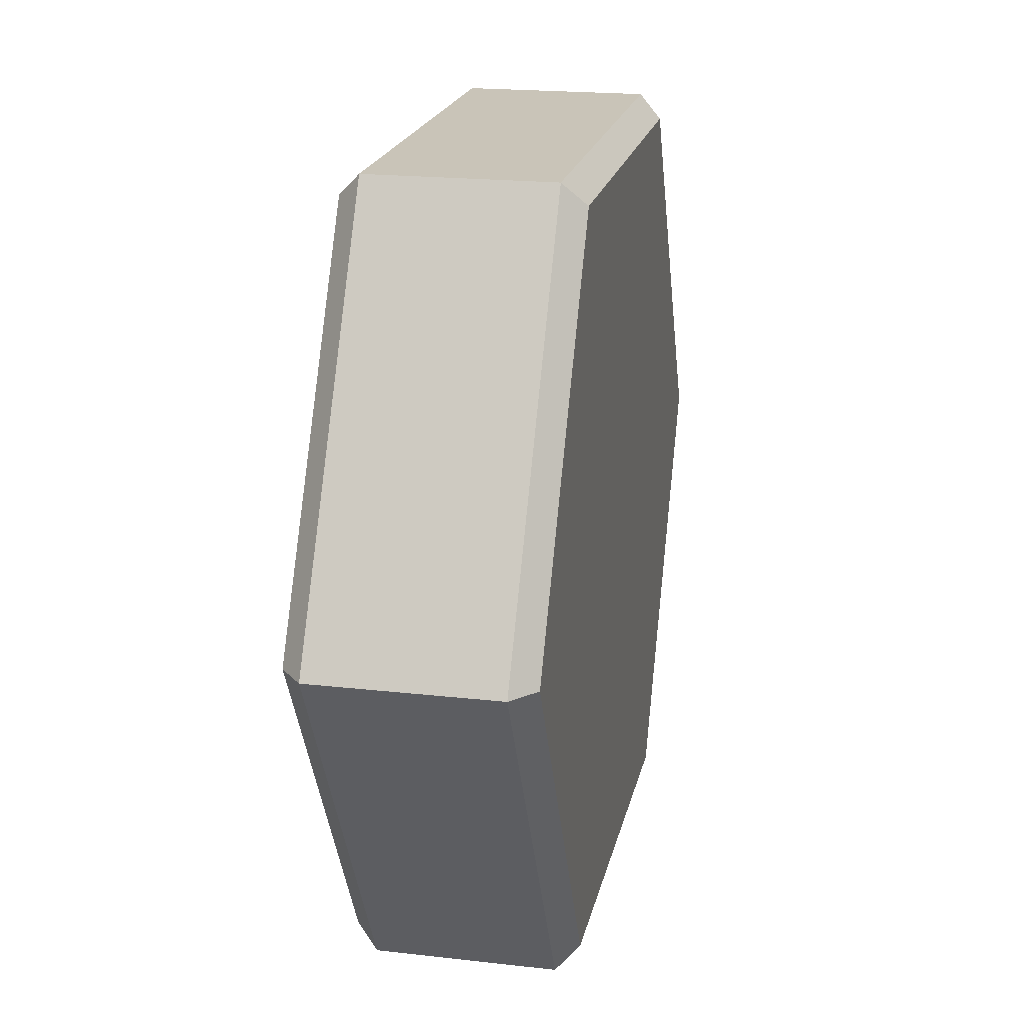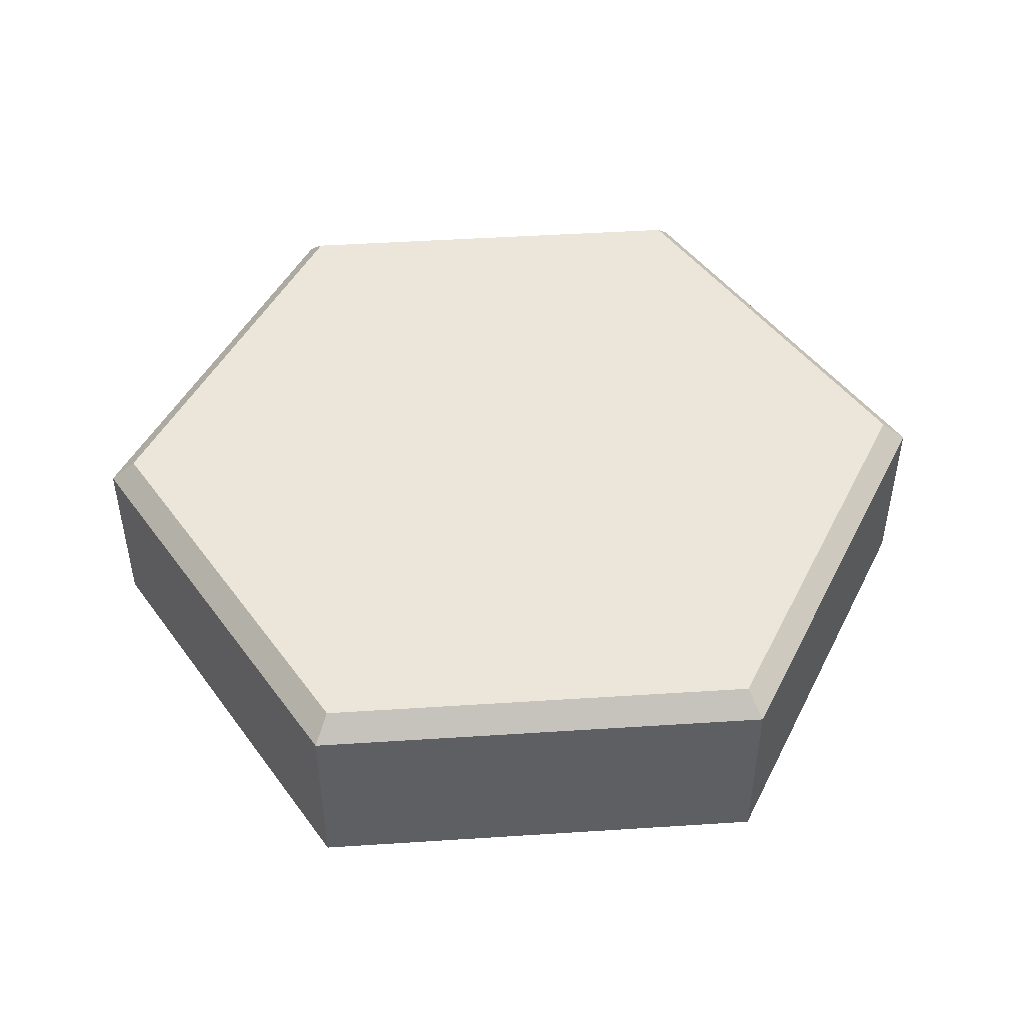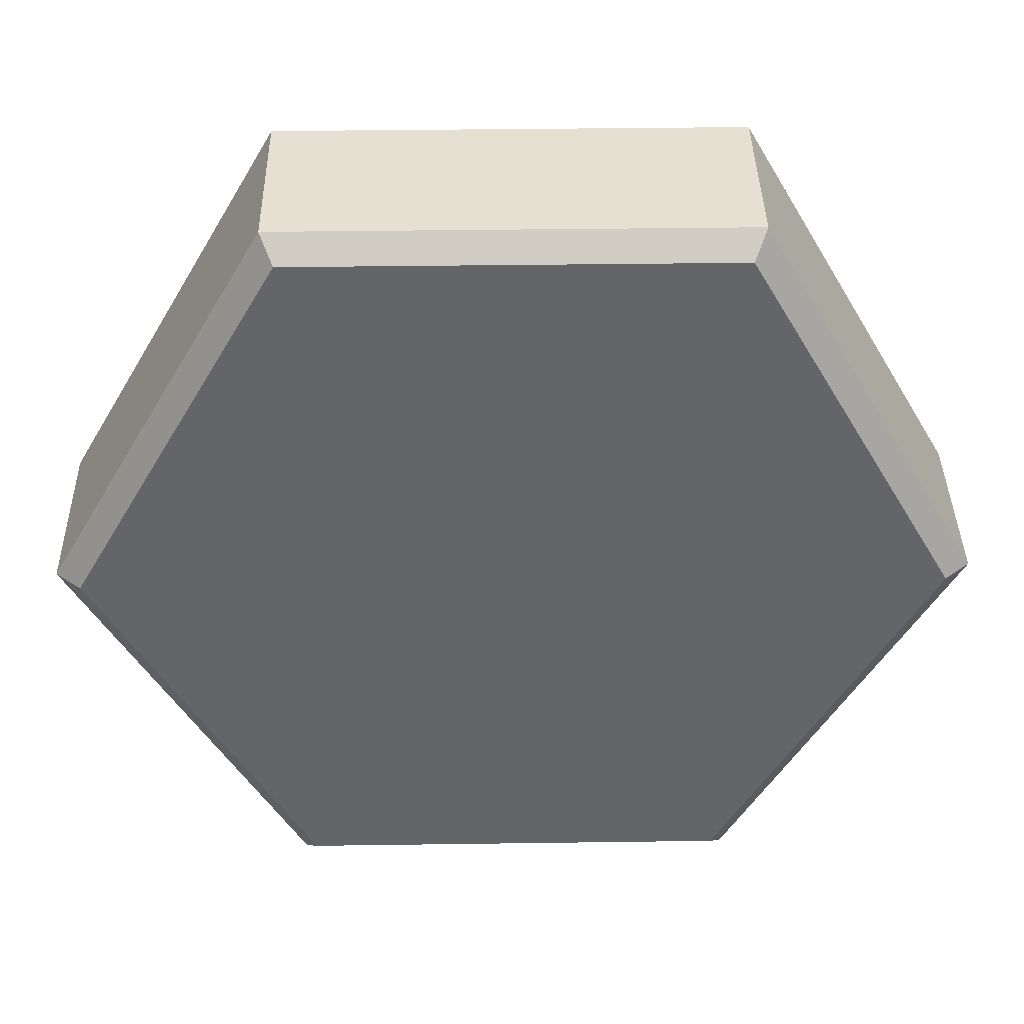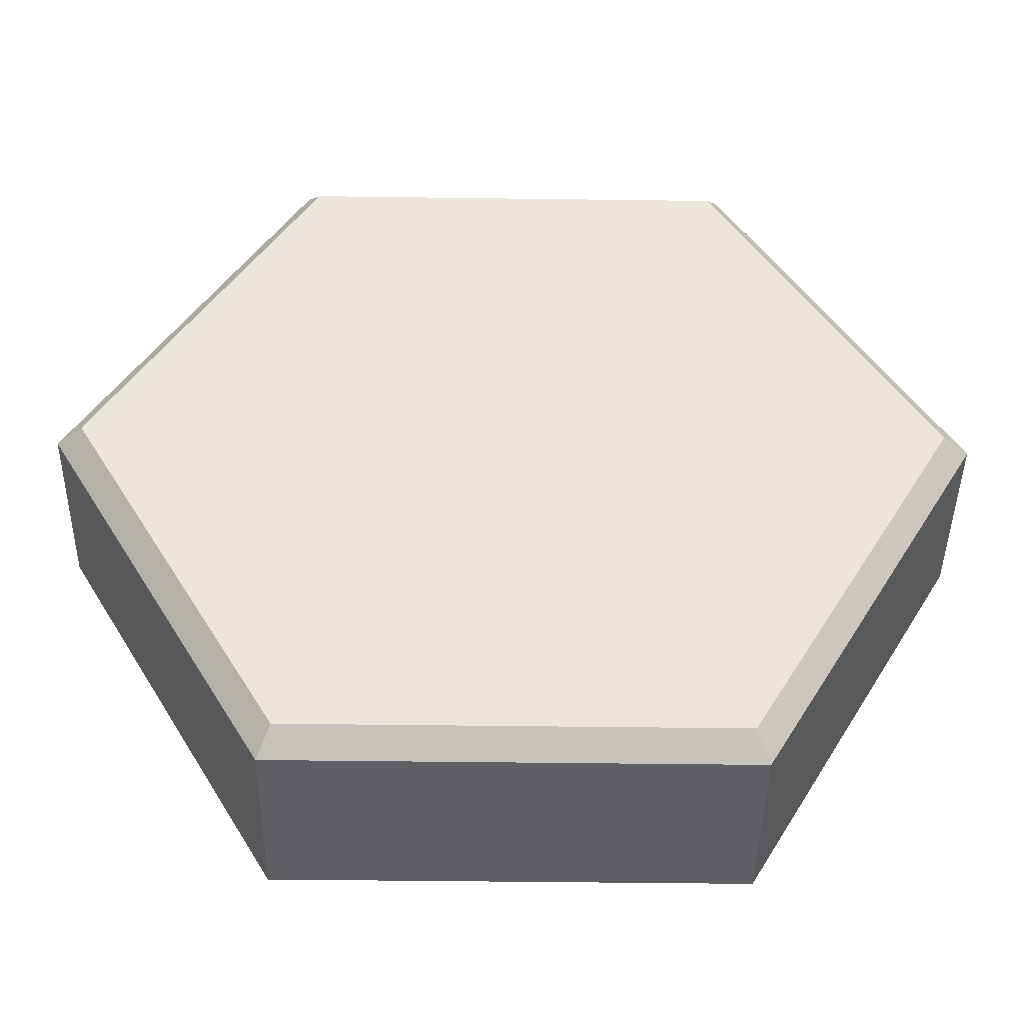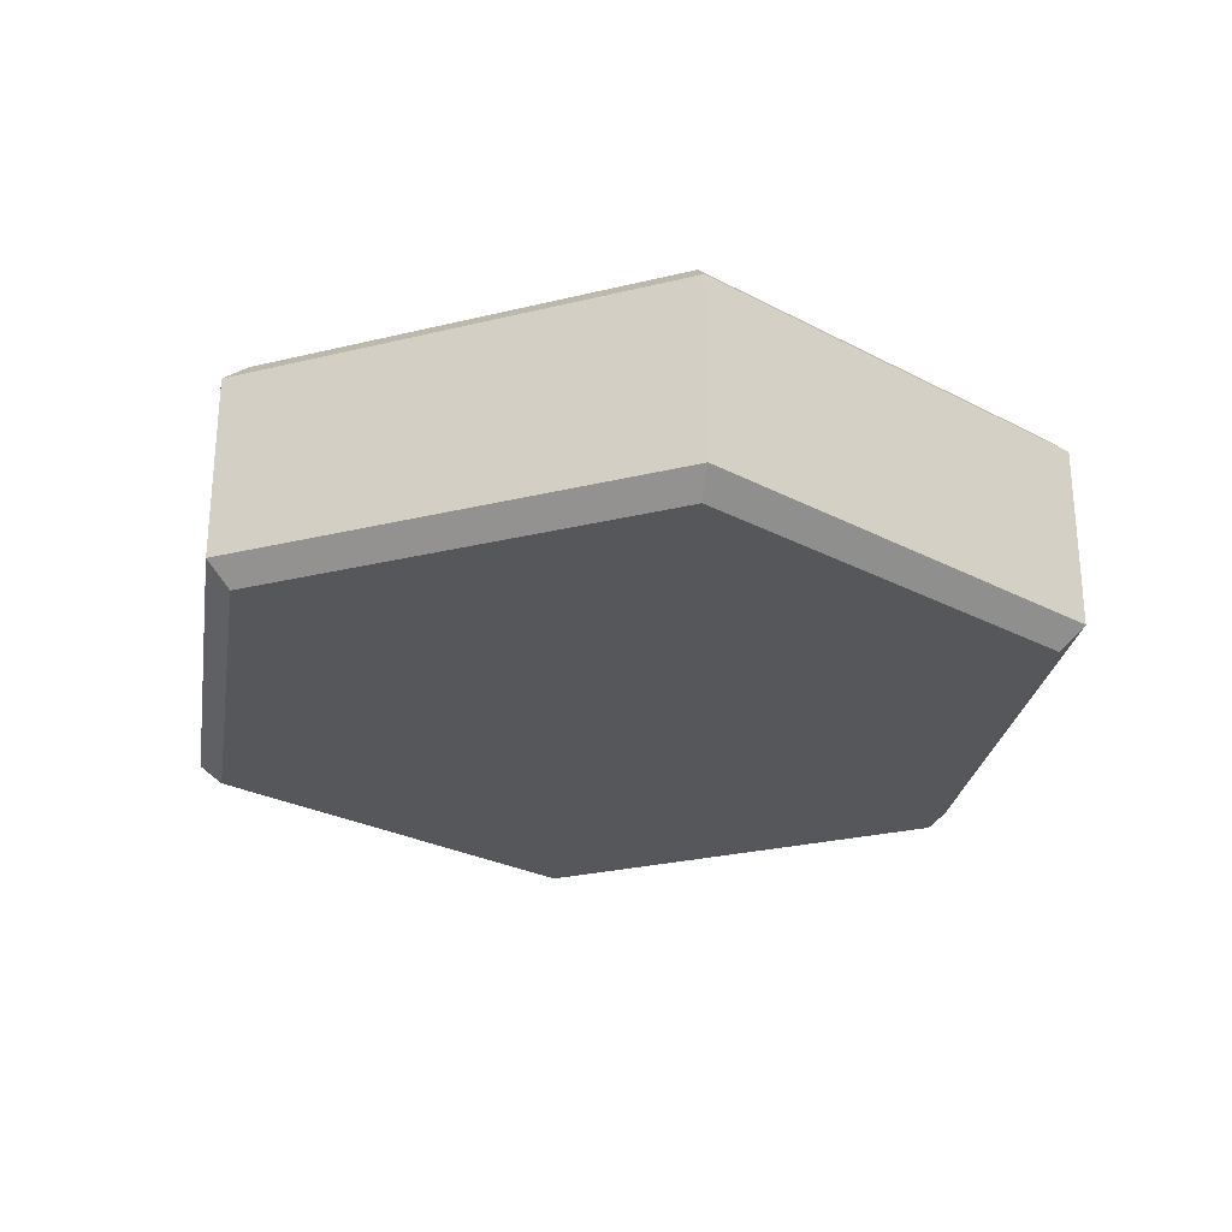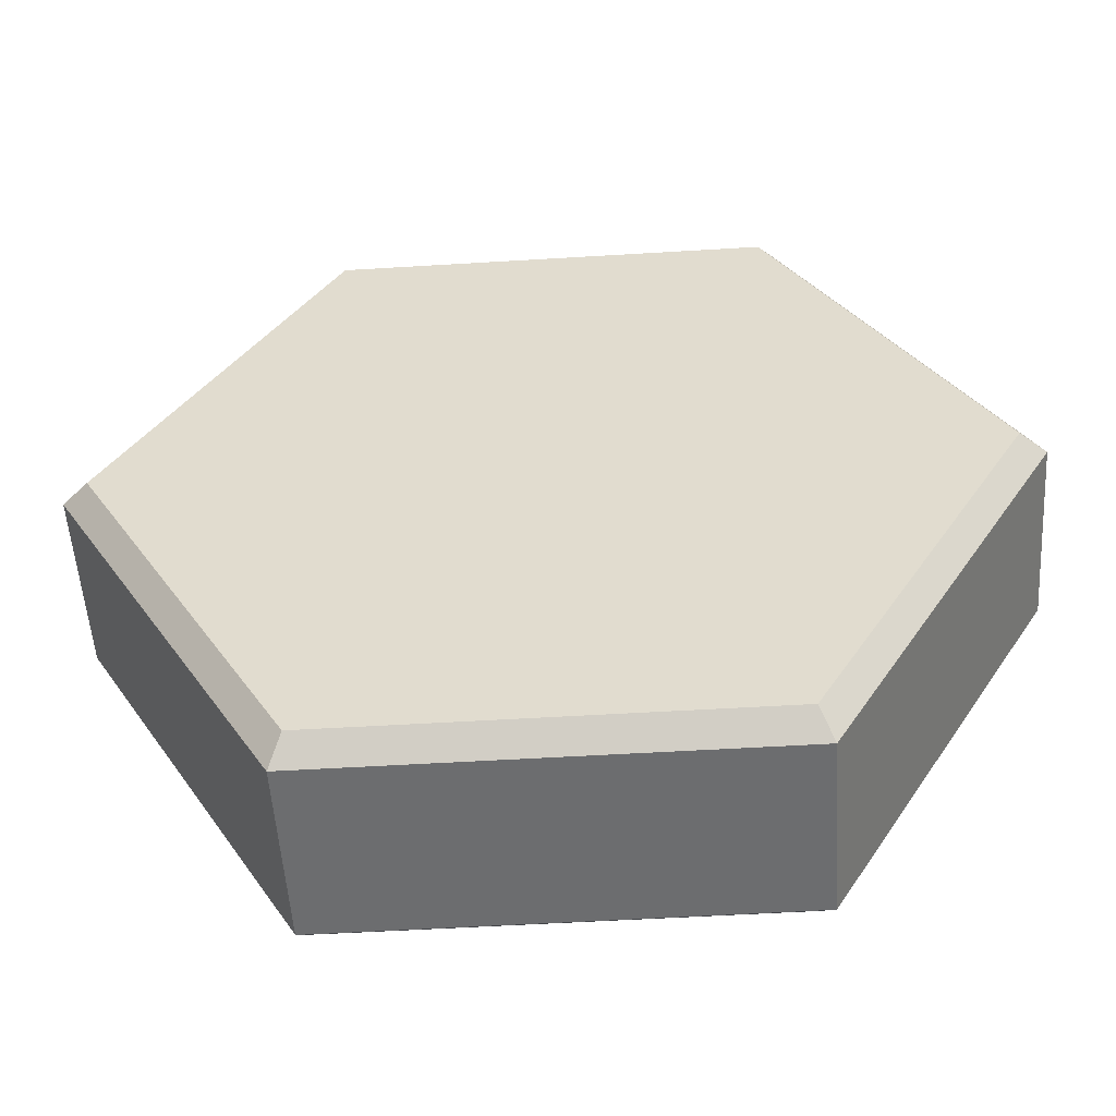
<metadata>
{"format":"obj","ext":"obj","renderer":"f3d","projection":"perspective","resolution":1024,"background":"white","views":[{"elev":20.1,"azim":-78.2,"up":"+Z"},{"elev":46.7,"azim":-4.2,"up":"+Y"},{"elev":38.5,"azim":179.0,"up":"+Z"},{"elev":-43.9,"azim":179.1,"up":"+Z"},{"elev":-27.0,"azim":20.7,"up":"+Y"},{"elev":-53.9,"azim":3.7,"up":"+Z"}]}
</metadata>
<code>
o Hexatile_Hexatile.001
v 0.4711 0 -0.816
v 0.5 -0.05 -0.866
v 0.4711 0 0.816
v 0.5 -0.05 0.866
v -0.4711 0 -0.816
v -0.5 -0.05 -0.866
v -0.4711 0 0.816
v -0.5 -0.05 0.866
v 1 -0.05 0
v 0.9423 0 -0
v -1 -0.05 0
v -0.9423 0 0
v 0.4711 -0.5 -0.816
v 0.5 -0.45 -0.866
v 0.4711 -0.5 0.816
v 0.5 -0.45 0.866
v -0.4711 -0.5 -0.816
v -0.5 -0.45 -0.866
v -0.5 -0.45 0.866
v -0.4711 -0.5 0.816
v 1 -0.45 0
v 0.9423 -0.5 0
v -1 -0.45 0
v -0.9423 -0.5 -0
f 21 9 4 16
f 19 8 11 23
f 7 3 10 1 5 12
f 18 6 2 14
f 23 11 6 18
f 16 4 8 19
f 10 3 4 9
f 3 7 8 4
f 12 5 6 11
f 5 1 2 6
f 1 10 9 2
f 7 12 11 8
f 15 20 24 17 13 22
f 22 13 14 21
f 20 15 16 19
f 24 20 19 23
f 13 17 18 14
f 15 22 21 16
f 17 24 23 18
f 14 2 9 21

</code>
